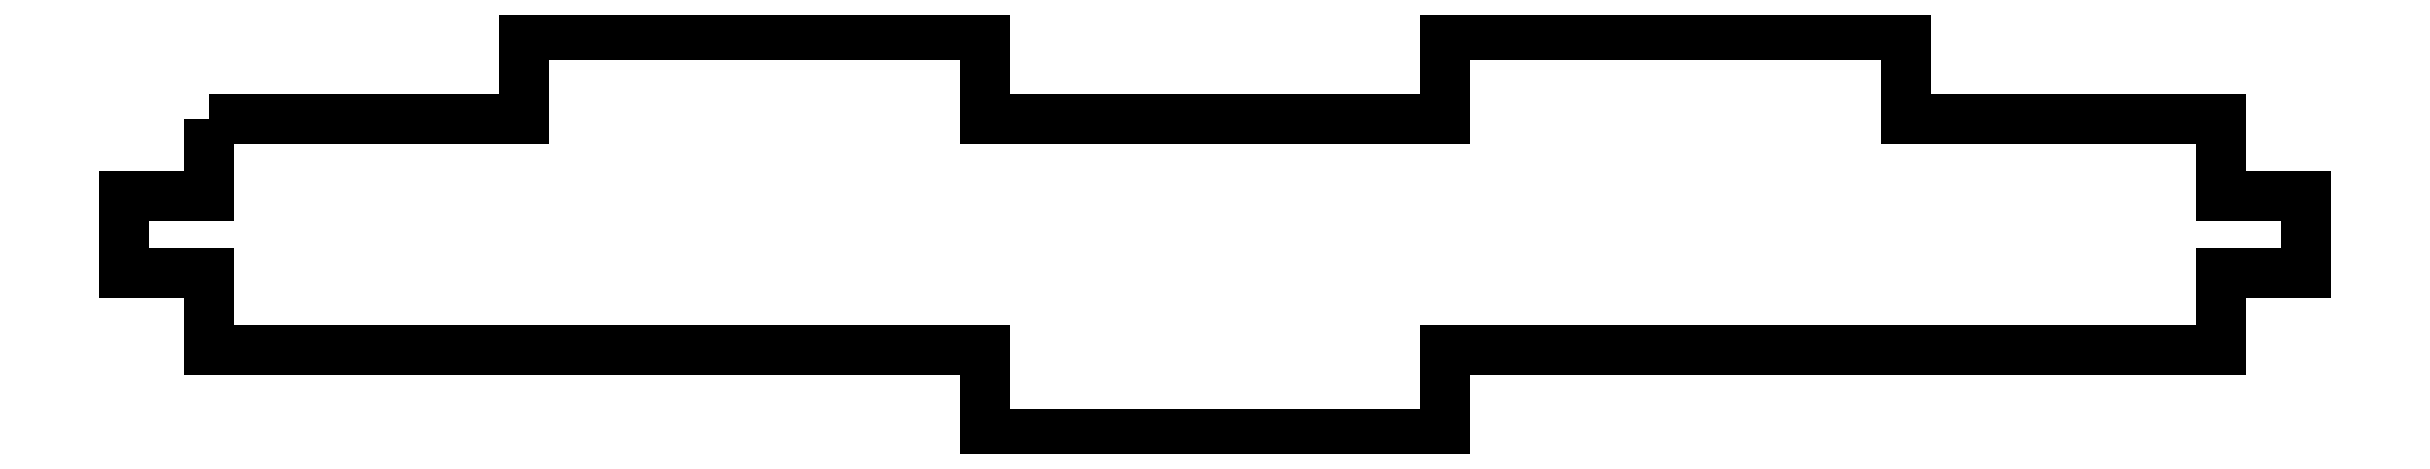
<metadata>
{"format":"dxf","ext":"dxf","renderer":"ezdxf+matplotlib","layout":"modelspace","background":"white","min_lineweight":24,"dpi":150}
</metadata>
<code>
0
SECTION
2
ENTITIES
0
LWPOLYLINE
8
0
90
24
70
1
43
0
10
5.894
20
11.01
10
26.39
20
11.01
10
26.39
20
16.51
10
56.39
20
16.51
10
56.39
20
11.01
10
86.39
20
11.01
10
86.39
20
16.51
10
116.4
20
16.51
10
116.4
20
11.01
10
136.9
20
11.01
10
136.9
20
6.01
10
142.4
20
6.01
10
142.4
20
1.01
10
136.9
20
1.01
10
136.9
20
-3.99
10
86.39
20
-3.99
10
86.39
20
-9.49
10
56.39
20
-9.49
10
56.39
20
-3.99
10
5.894
20
-3.99
10
5.894
20
1.01
10
0.394
20
1.01
10
0.394
20
6.01
10
5.894
20
6.01
0
ENDSEC
0
EOF

</code>
